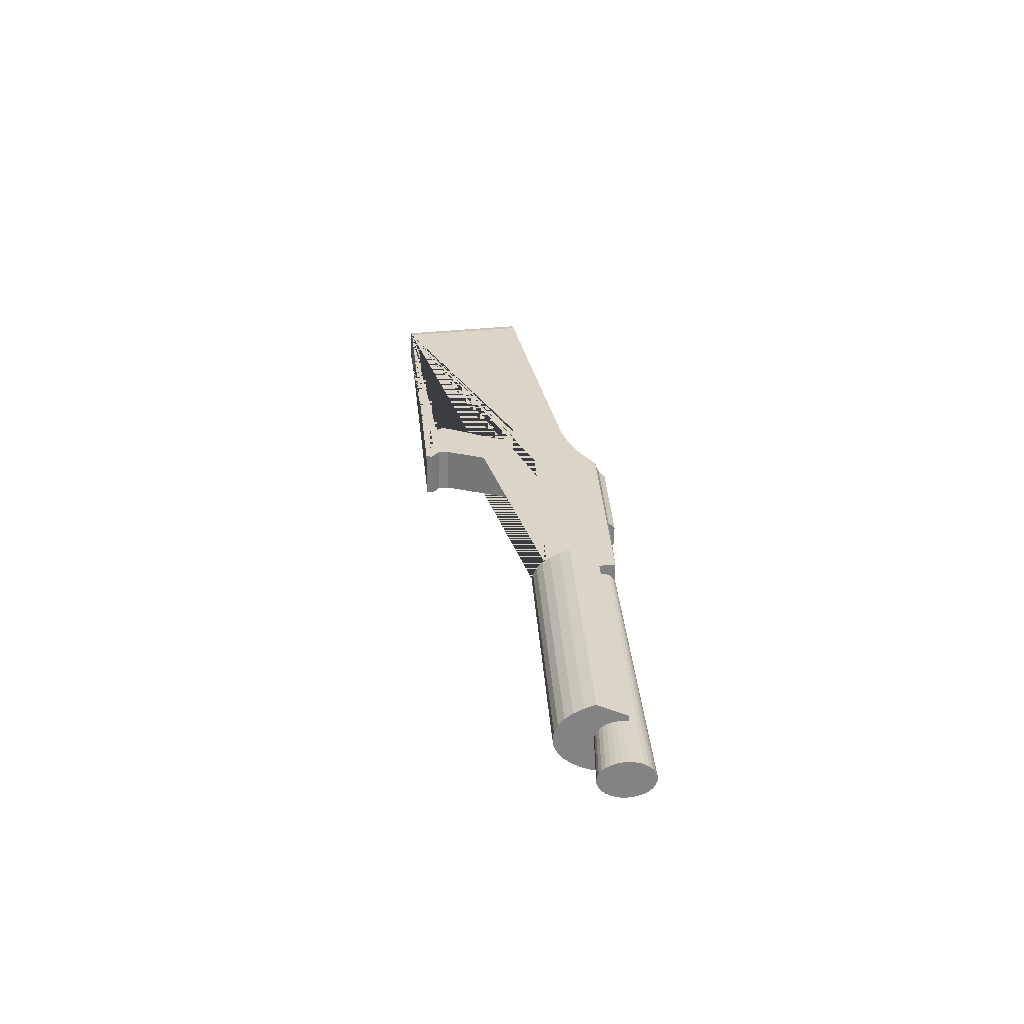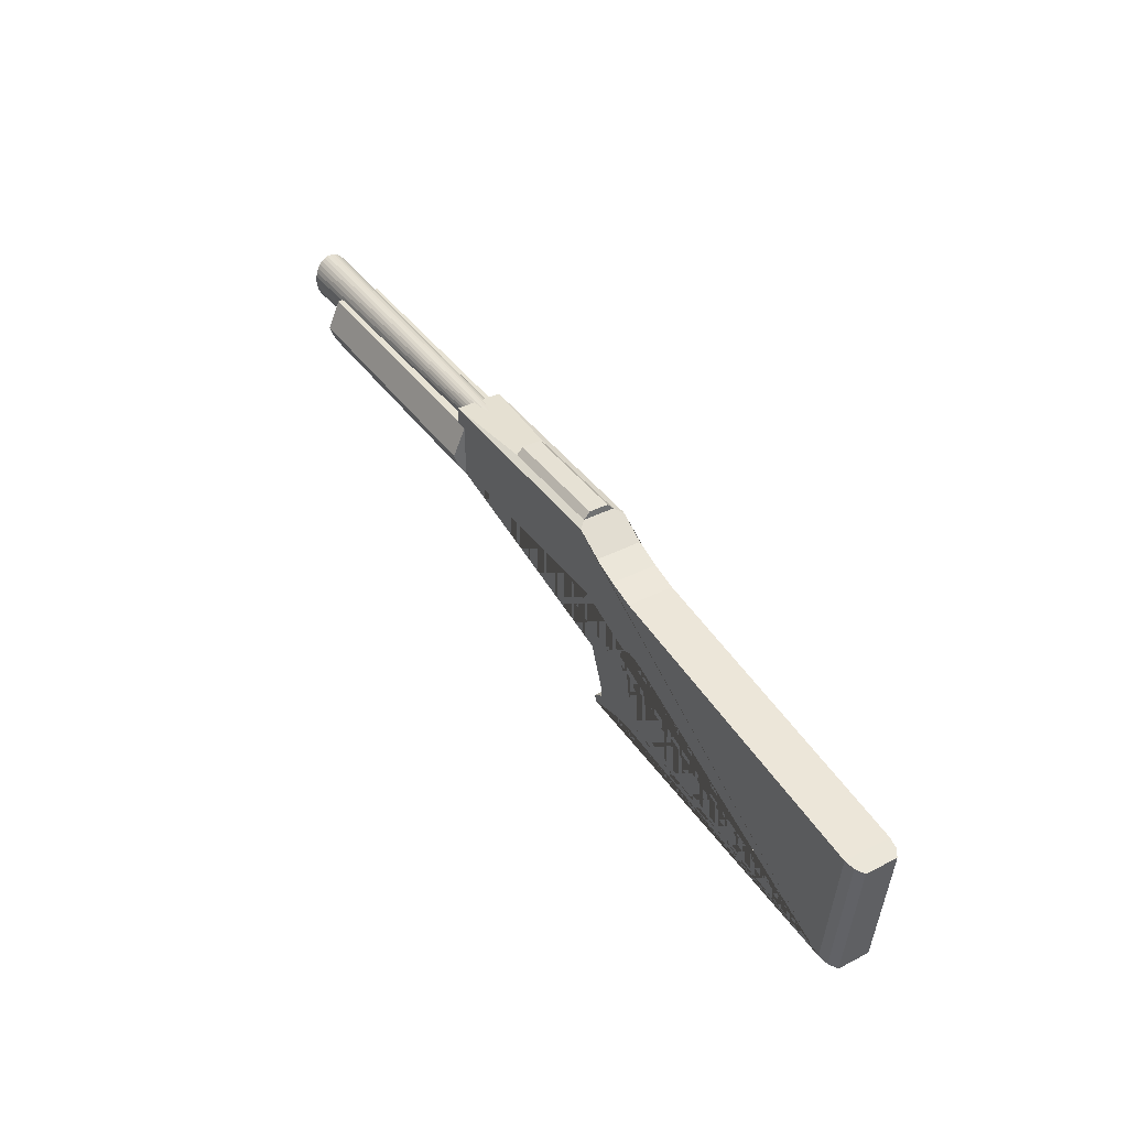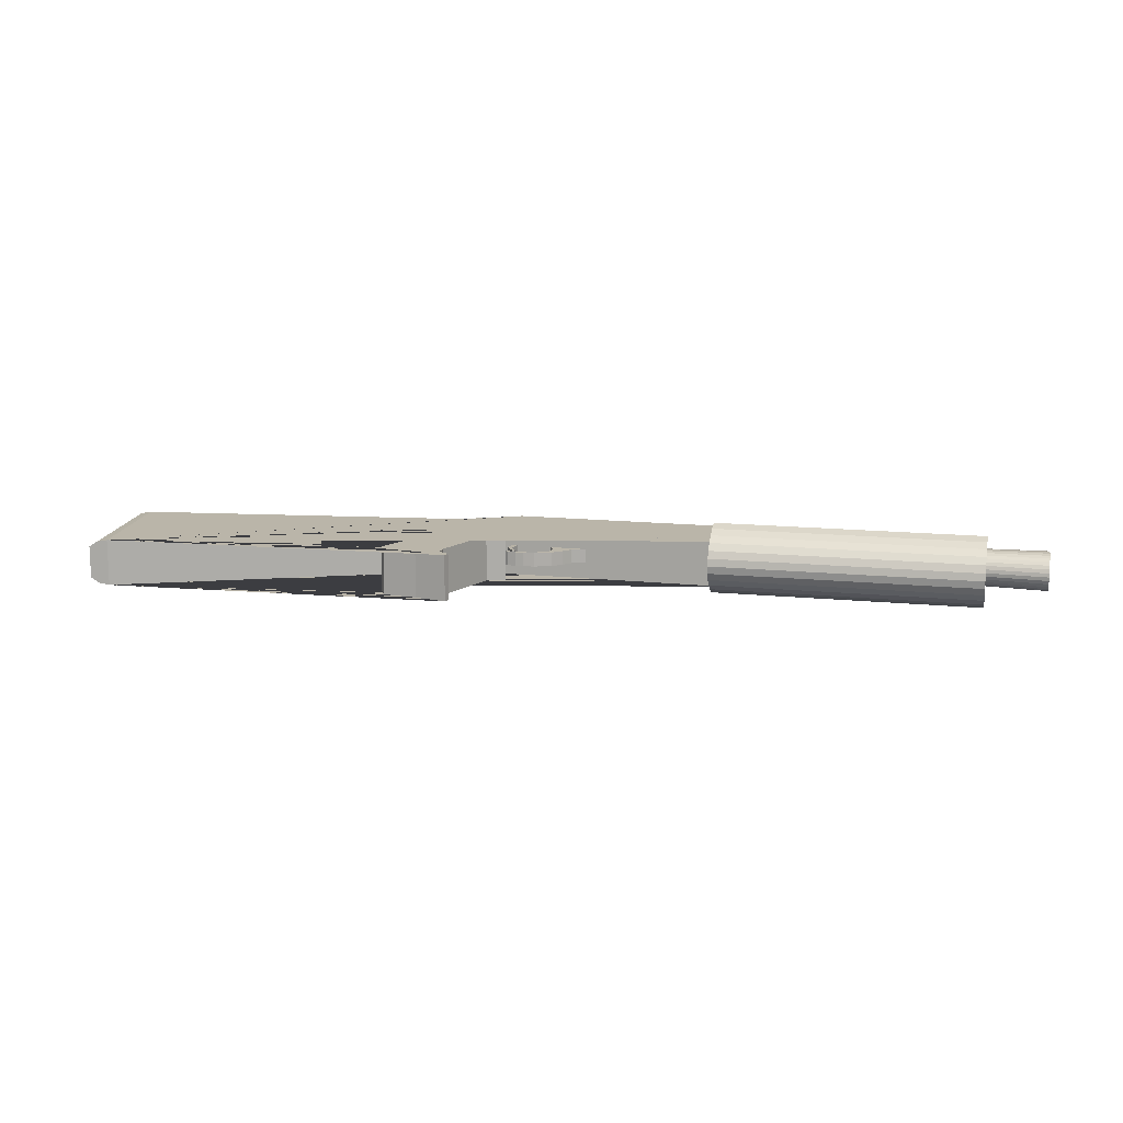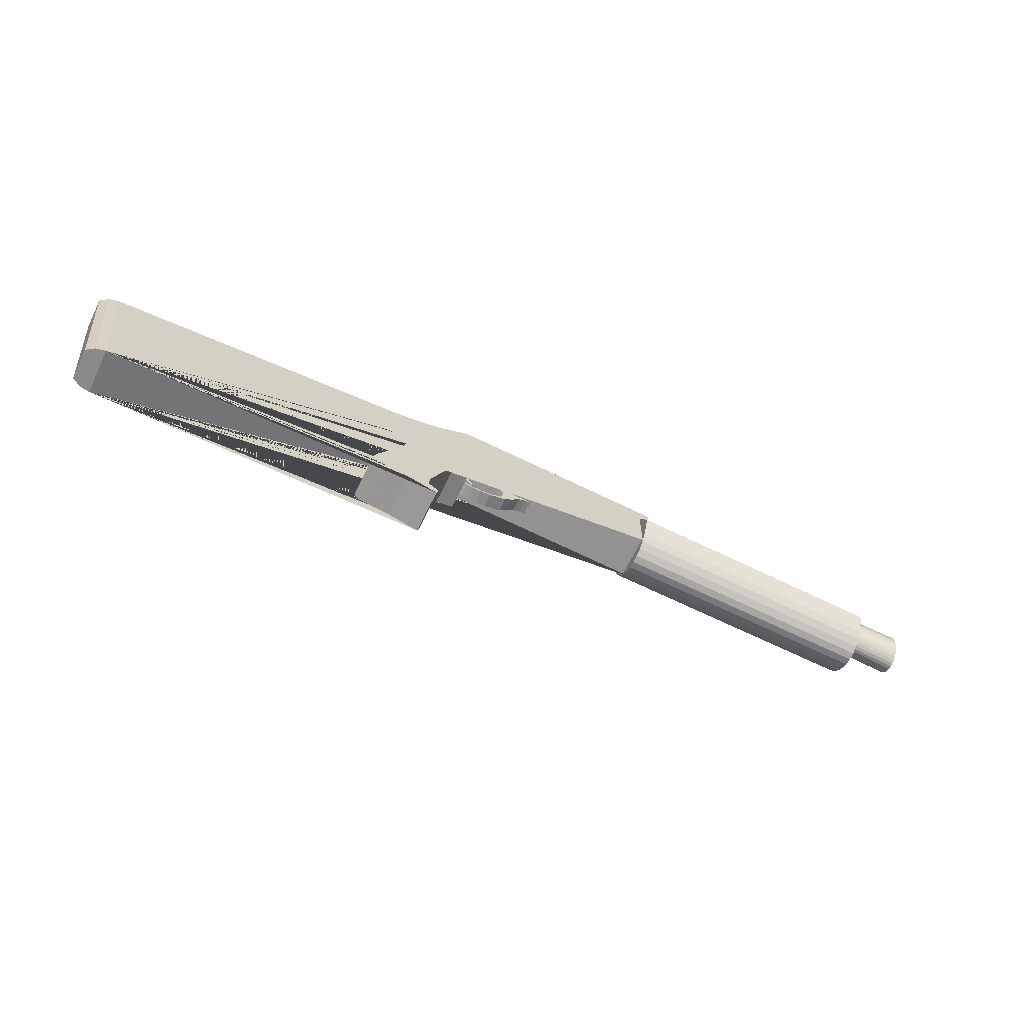
<metadata>
{"format":"obj","ext":"obj","renderer":"f3d","projection":"perspective","resolution":1024,"background":"white","views":[{"elev":29.3,"azim":86.7,"up":"+Z"},{"elev":40.0,"azim":-122.0,"up":"+Y"},{"elev":13.6,"azim":13.1,"up":"+Z"},{"elev":-65.9,"azim":-26.2,"up":"+Y"}]}
</metadata>
<code>
o Plane_Plane.003
v -1.829 -0.5356 -0.3052
v -1.897 0.05312 -0.3052
v -0.531 0.2185 -0.3052
v -0.4155 0.2483 -0.3052
v -0.3032 0.2879 -0.3052
v -0.1844 0.3572 -0.3052
v 0.7927 0.3506 -0.3052
v 0.7872 0.04524 -0.3052
v -0.1536 -0.06205 -0.3052
v -0.2361 0.06175 -0.3052
v -0.2334 -0.08405 -0.3052
v -0.3489 -0.3674 -0.3052
v -0.3489 -0.4142 -0.3052
v -0.3021 -0.4472 -0.3052
v -0.3104 -0.4747 -0.3052
v -0.4507 -0.4389 -0.3052
v -0.5387 -0.4279 -0.3052
v -0.5992 -0.4197 -0.3052
v -0.6185 -0.3894 -0.3052
v -0.6075 -0.3536 -0.3052
v -0.4892 -0.1281 -0.3052
v -0.4782 -0.08955 -0.3052
v -0.4892 -0.05379 -0.3052
v -0.5167 -0.03454 -0.3052
v -0.5442 -0.02353 -0.3052
v -0.58 -0.02628 -0.3052
v -0.624 -0.03729 -0.3052
v -0.624 -0.03729 -0.3052
v -1.829 -0.5356 -0.3052
v -1.897 0.05312 -0.3052
v -0.531 0.2185 -0.3052
v -0.4155 0.2483 -0.3052
v -0.3032 0.2879 -0.3052
v -0.1844 0.3572 -0.3052
v 0.7927 0.3506 -0.3052
v 0.7872 0.04524 -0.3052
v -0.1536 -0.06205 -0.3052
v -0.2361 0.06175 -0.3052
v -0.2334 -0.08405 -0.3052
v -0.3489 -0.3674 -0.3052
v -0.3489 -0.4142 -0.3052
v -0.3021 -0.4472 -0.3052
v -0.3104 -0.4747 -0.3052
v -0.4507 -0.4389 -0.3052
v -0.5387 -0.4279 -0.3052
v -0.5992 -0.4197 -0.3052
v -0.6185 -0.3894 -0.3052
v -0.6075 -0.3536 -0.3052
v -0.4892 -0.1281 -0.3052
v -0.4782 -0.08955 -0.3052
v -0.4892 -0.05379 -0.3052
v -0.5167 -0.03454 -0.3052
v -0.5442 -0.02353 -0.3052
v -0.58 -0.02628 -0.3052
v -0.624 -0.03729 -0.3052
v -1.829 -0.5356 -0.3052
v -1.897 0.05312 -0.3052
v -0.531 0.2185 -0.3052
v -0.4155 0.2483 -0.3052
v -0.3032 0.2879 -0.3052
v -0.1844 0.3572 -0.3052
v 0.7927 0.3506 -0.3052
v 0.7872 0.04524 -0.3052
v -0.1536 -0.06205 -0.3052
v -0.2361 0.06175 -0.3052
v -0.2334 -0.08405 -0.3052
v -0.3489 -0.3674 -0.3052
v -0.3489 -0.4142 -0.3052
v -0.3021 -0.4472 -0.3052
v -0.3104 -0.4747 -0.3052
v -0.4507 -0.4389 -0.3052
v -0.5387 -0.4279 -0.3052
v -0.5992 -0.4197 -0.3052
v -0.6185 -0.3894 -0.3052
v -0.6075 -0.3536 -0.3052
v -0.4892 -0.1281 -0.3052
v -0.4782 -0.08955 -0.3052
v -0.4892 -0.05379 -0.3052
v -0.5167 -0.03454 -0.3052
v -0.5442 -0.02353 -0.3052
v -0.58 -0.02628 -0.3052
v -0.624 -0.03729 -0.3052
v -1.829 -0.5356 -0.3052
v -1.897 0.05312 -0.3052
v -0.531 0.2185 -0.3052
v -0.4155 0.2483 -0.3052
v -0.3032 0.2879 -0.3052
v -0.1844 0.3572 -0.3052
v 0.7927 0.3506 -0.3052
v 0.7872 0.04524 -0.3052
v -0.1536 -0.06205 -0.3052
v -0.2361 0.06175 -0.3052
v -0.2334 -0.08405 -0.3052
v -0.3489 -0.3674 -0.3052
v -0.3489 -0.4142 -0.3052
v -0.3021 -0.4472 -0.3052
v -0.3104 -0.4747 -0.3052
v -0.4507 -0.4389 -0.3052
v -0.5387 -0.4279 -0.3052
v -0.5992 -0.4197 -0.3052
v -0.6185 -0.3894 -0.3052
v -0.6075 -0.3536 -0.3052
v -0.4892 -0.1281 -0.3052
v -0.4782 -0.08955 -0.3052
v -0.4892 -0.05379 -0.3052
v -0.5167 -0.03454 -0.3052
v -0.5442 -0.02353 -0.3052
v -0.58 -0.02628 -0.3052
v -0.624 -0.03729 -0.3052
v -1.829 -0.5356 -0.3052
v -1.897 0.05312 -0.3052
v -0.531 0.2185 -0.3052
v -0.4155 0.2483 -0.3052
v -0.3032 0.2879 -0.3052
v -0.1844 0.3572 -0.3052
v 0.7927 0.3506 -0.3052
v 0.7872 0.04524 -0.3052
v -0.1536 -0.06205 -0.3052
v -0.2361 0.06175 -0.3052
v -0.2334 -0.08405 -0.3052
v -0.3489 -0.3674 -0.3052
v -0.3489 -0.4142 -0.3052
v -0.3021 -0.4472 -0.3052
v -0.3104 -0.4747 -0.3052
v -0.4507 -0.4389 -0.3052
v -0.5387 -0.4279 -0.3052
v -0.5992 -0.4197 -0.3052
v -0.6185 -0.3894 -0.3052
v -0.6075 -0.3536 -0.3052
v -0.4892 -0.1281 -0.3052
v -0.4782 -0.08955 -0.3052
v -0.4892 -0.05379 -0.3052
v -0.5167 -0.03454 -0.3052
v -0.5442 -0.02353 -0.3052
v -0.58 -0.02628 -0.3052
v -0.624 -0.03729 -0.3052
v -1.829 -0.5356 -0.5078
v -1.897 0.05312 -0.5078
v -0.531 0.2185 -0.5078
v -0.4155 0.2483 -0.5078
v -0.3032 0.2879 -0.5078
v -0.1844 0.3572 -0.5078
v 0.7927 0.3506 -0.5078
v 0.7872 0.04524 -0.5078
v -0.1536 -0.06205 -0.5078
v -0.2361 0.06175 -0.5078
v -0.2334 -0.08405 -0.5078
v -0.3489 -0.3674 -0.5078
v -0.3489 -0.4142 -0.5078
v -0.3021 -0.4472 -0.5078
v -0.3104 -0.4747 -0.5078
v -0.4507 -0.4389 -0.5078
v -0.5387 -0.4279 -0.5078
v -0.5992 -0.4197 -0.5078
v -0.6185 -0.3894 -0.5078
v -0.6075 -0.3536 -0.5078
v -0.4892 -0.1281 -0.5078
v -0.4782 -0.08955 -0.5078
v -0.4892 -0.05379 -0.5078
v -0.5167 -0.03454 -0.5078
v -0.5442 -0.02353 -0.5078
v -0.58 -0.02628 -0.5078
v -0.624 -0.03729 -0.5078
v 0.7424 0.2778 -0.507
v 1.922 0.2778 -0.507
v 0.7424 0.1497 -0.564
v 1.922 0.1497 -0.564
v 0.7424 0.1026 -0.5482
v 1.922 0.1026 -0.5482
v 0.7424 0.06139 -0.5268
v 1.922 0.06139 -0.5268
v 0.7424 0.02753 -0.5008
v 1.922 0.02753 -0.5008
v 0.7424 0.002371 -0.4712
v 1.922 0.002371 -0.4712
v 0.7424 -0.01312 -0.439
v 1.922 -0.01312 -0.439
v 0.7424 -0.01835 -0.4055
v 1.922 -0.01835 -0.4055
v 0.7424 -0.01312 -0.372
v 1.922 -0.01312 -0.372
v 0.7424 0.002371 -0.3398
v 1.922 0.002371 -0.3398
v 0.7424 0.02753 -0.3102
v 1.922 0.02753 -0.3102
v 0.7424 0.06139 -0.2842
v 1.922 0.06139 -0.2842
v 0.7424 0.1026 -0.2628
v 1.922 0.1026 -0.2628
v 0.7424 0.1497 -0.247
v 1.922 0.1497 -0.247
v 0.7424 0.2778 -0.304
v 1.922 0.2778 -0.304
v -0.1567 0.3733 -0.3372
v 0.3562 0.3667 -0.3372
v -0.1567 0.3733 -0.4758
v 0.3562 0.3667 -0.4758
v 2.186 0.2434 -0.3237
v 0.4842 0.2974 -0.3523
v 2.186 0.2662 -0.3253
v 0.4842 0.3082 -0.3534
v 2.186 0.2882 -0.3301
v 0.4842 0.3187 -0.3566
v 2.186 0.3084 -0.3379
v 0.4842 0.3283 -0.3617
v 2.186 0.3262 -0.3484
v 0.4842 0.3368 -0.3686
v 2.186 0.3408 -0.3612
v 0.4842 0.3437 -0.3771
v 2.186 0.3516 -0.3758
v 0.4842 0.3488 -0.3867
v 2.186 0.3583 -0.3916
v 0.4842 0.352 -0.3972
v 2.186 0.3605 -0.408
v 0.4842 0.3531 -0.408
v 2.186 0.3583 -0.4245
v 0.4842 0.352 -0.4189
v 2.186 0.3516 -0.4403
v 0.4842 0.3488 -0.4294
v 2.186 0.3408 -0.4549
v 0.4842 0.3437 -0.439
v 2.186 0.3262 -0.4677
v 0.4842 0.3368 -0.4474
v 2.186 0.3084 -0.4782
v 0.4842 0.3283 -0.4544
v 2.186 0.2882 -0.486
v 0.4842 0.3187 -0.4595
v 2.186 0.2662 -0.4908
v 0.4842 0.3082 -0.4627
v 2.186 0.2434 -0.4924
v 0.4842 0.2974 -0.4638
v 2.186 0.2205 -0.4908
v 0.4842 0.2865 -0.4627
v 2.186 0.1985 -0.486
v 0.4842 0.276 -0.4595
v 2.186 0.1783 -0.4782
v 0.4842 0.2664 -0.4544
v 2.186 0.1605 -0.4677
v 0.4842 0.258 -0.4474
v 2.186 0.146 -0.4549
v 0.4842 0.251 -0.439
v 2.186 0.1351 -0.4403
v 0.4842 0.2459 -0.4294
v 2.186 0.1285 -0.4245
v 0.4842 0.2427 -0.4189
v 2.186 0.1262 -0.408
v 0.4842 0.2417 -0.408
v 2.186 0.1285 -0.3916
v 0.4842 0.2427 -0.3972
v 2.186 0.1351 -0.3758
v 0.4842 0.2459 -0.3867
v 2.186 0.146 -0.3612
v 0.4842 0.251 -0.3771
v 2.186 0.1605 -0.3484
v 0.4842 0.258 -0.3686
v 2.186 0.1783 -0.3379
v 0.4842 0.2664 -0.3617
v 2.186 0.1985 -0.3301
v 0.4842 0.276 -0.3566
v 2.186 0.2205 -0.3253
v 0.4842 0.2865 -0.3534
v -0.1536 -0.06205 -0.3052
v -0.1536 -0.06205 -0.5078
v -0.1747 -0.03987 -0.3746
v -0.1747 -0.03053 -0.3746
v -0.1747 -0.03987 -0.4364
v -0.1747 -0.03053 -0.4364
v -0.1415 -0.06516 -0.3746
v -0.1415 -0.05582 -0.3746
v -0.1415 -0.06516 -0.4364
v -0.1415 -0.05582 -0.4364
v -0.1059 -0.07167 -0.3746
v -0.1059 -0.06234 -0.3746
v -0.1059 -0.07167 -0.4364
v -0.1059 -0.06234 -0.4364
v -0.06951 -0.07167 -0.3746
v -0.06951 -0.06234 -0.3746
v -0.06951 -0.07167 -0.4364
v -0.06951 -0.06234 -0.4364
v -0.02232 -0.06609 -0.3746
v -0.02551 -0.05566 -0.3746
v -0.02232 -0.06609 -0.4364
v -0.02551 -0.05566 -0.4364
v 0.05346 -0.04019 -0.3746
v 0.03027 -0.03386 -0.3746
v 0.05346 -0.04019 -0.4364
v 0.03027 -0.03386 -0.4364
v 0.09145 -0.004918 -0.3746
v 0.04642 0.02392 -0.3746
v 0.09145 -0.004918 -0.4364
v 0.04642 0.02392 -0.4364
v 0.01729 0.06365 -0.3746
v 0.01729 0.06365 -0.4364
v -0.1052 0.06299 -0.3746
v -0.1052 0.06299 -0.4364
v -0.1281 0.06126 -0.3751
v -0.1281 0.06126 -0.4369
v -0.1418 0.01677 -0.3746
v -0.1418 0.01677 -0.4364
v -0.1184 -0.03632 -0.3746
v -0.1184 -0.03632 -0.4364
v -0.1138 -0.0403 -0.3746
v -0.1138 -0.0403 -0.4364
v -0.1138 -0.04559 -0.3746
v -0.1138 -0.04559 -0.4364
v -0.1237 -0.04625 -0.3746
v -0.1237 -0.04625 -0.4364
v -0.1637 0.0181 -0.3746
v -0.1637 0.0181 -0.4364
v -0.1518 0.06315 -0.3758
v -0.1518 0.06315 -0.4376
v -0.2399 0.06302 -0.3863
v -0.2399 0.06302 -0.4481
v -0.2077 0.009359 -0.3746
v -0.2077 0.009359 -0.4364
v -0.176 -0.03963 -0.3746
v -0.176 -0.03963 -0.4364
v 0.1259 0.03481 -0.3746
v 0.1259 0.03481 -0.4364
v 0.1616 0.04937 -0.3746
v 0.1616 0.04937 -0.4364
v 0.1987 0.05864 -0.3746
v 0.1987 0.05864 -0.4364
v 0.2199 0.05532 -0.4142
v 0.2199 0.05532 -0.476
v -0.1556 0.4026 -0.3645
v 0.3573 0.396 -0.3645
v -0.1556 0.4026 -0.4485
v 0.3573 0.396 -0.4485
v -1.873 -0.5408 -0.3136
v -1.941 0.04795 -0.3136
v -1.873 -0.5408 -0.4994
v -1.941 0.04795 -0.4994
v -1.909 -0.545 -0.3366
v -1.977 0.04379 -0.3366
v -1.909 -0.545 -0.4764
v -1.977 0.04379 -0.4764
f 27 1 28
f 1 27 26 25 24 23 22 21 20 19 18 17 16 15 14 13 12 11 9 10 8 7 6 5 4 3 2
f 10 9 37 38
f 23 24 52 51
f 16 17 45 44
f 8 10 38 36
f 24 25 53 52
f 2 3 31 30
f 17 18 46 45
f 9 11 39 37
f 25 26 54 53
f 3 4 32 31
f 18 19 47 46
f 11 12 40 39
f 4 5 33 32
f 19 20 48 47
f 12 13 41 40
f 5 6 34 33
f 20 21 49 48
f 13 14 42 41
f 6 7 35 34
f 21 22 50 49
f 1 2 30 29
f 14 15 43 42
f 7 8 36 35
f 22 23 51 50
f 28 1 29 55
f 15 16 44 43
f 45 46 73 72
f 37 39 66 64
f 53 54 81 80
f 31 32 59 58
f 46 47 74 73
f 39 40 67 66
f 32 33 60 59
f 47 48 75 74
f 40 41 68 67
f 33 34 61 60
f 48 49 76 75
f 41 42 69 68
f 34 35 62 61
f 49 50 77 76
f 42 43 70 69
f 35 36 63 62
f 50 51 78 77
f 29 30 57 56
f 43 44 71 70
f 38 37 64 65
f 51 52 79 78
f 55 29 56 82
f 44 45 72 71
f 36 38 65 63
f 52 53 80 79
f 30 31 58 57
f 82 56 83 109
f 71 72 99 98
f 63 65 92 90
f 79 80 107 106
f 57 58 85 84
f 72 73 100 99
f 64 66 93 91
f 80 81 108 107
f 58 59 86 85
f 73 74 101 100
f 66 67 94 93
f 59 60 87 86
f 74 75 102 101
f 67 68 95 94
f 60 61 88 87
f 75 76 103 102
f 68 69 96 95
f 61 62 89 88
f 76 77 104 103
f 69 70 97 96
f 62 63 90 89
f 77 78 105 104
f 56 57 84 83
f 70 71 98 97
f 65 64 91 92
f 78 79 106 105
f 104 105 132 131
f 83 84 111 110
f 97 98 125 124
f 92 91 118 119
f 105 106 133 132
f 109 83 110 136
f 98 99 126 125
f 90 92 119 117
f 106 107 134 133
f 84 85 112 111
f 99 100 127 126
f 91 93 120 118
f 107 108 135 134
f 85 86 113 112
f 100 101 128 127
f 93 94 121 120
f 86 87 114 113
f 101 102 129 128
f 94 95 122 121
f 87 88 115 114
f 102 103 130 129
f 95 96 123 122
f 88 89 116 115
f 103 104 131 130
f 96 97 124 123
f 89 90 117 116
f 115 116 195 194
f 130 131 158 157
f 123 124 151 150
f 116 117 144 143
f 131 132 159 158
f 110 111 331 330
f 124 125 152 151
f 119 118 145 146
f 132 133 160 159
f 136 110 137 163
f 125 126 153 152
f 117 119 146 144
f 133 134 161 160
f 111 112 139 138
f 126 127 154 153
f 118 120 147 145
f 134 135 162 161
f 112 113 140 139
f 127 128 155 154
f 120 121 148 147
f 113 114 141 140
f 128 129 156 155
f 121 122 149 148
f 114 115 142 141
f 129 130 157 156
f 122 123 150 149
f 137 138 139 140 141 142 143 144 146 145 147 148 149 150 151 152 153 154 155 156 157 158 159 160 161 162 163
f 164 165 167 166
f 166 167 169 168
f 168 169 171 170
f 170 171 173 172
f 172 173 175 174
f 174 175 177 176
f 176 177 179 178
f 178 179 181 180
f 180 181 183 182
f 182 183 185 184
f 184 185 187 186
f 186 187 189 188
f 188 189 191 190
f 190 191 193 192
f 164 192 193 165
f 167 165 193 191 189 187 185 183 181 179 177 175 173 171 169
f 164 166 168 170 172 174 176 178 180 182 184 186 188 190 192
f 195 197 329 327
f 143 142 196 197
f 116 143 197 195
f 142 115 194 196
f 198 200 201 199
f 200 202 203 201
f 202 204 205 203
f 204 206 207 205
f 206 208 209 207
f 208 210 211 209
f 210 212 213 211
f 212 214 215 213
f 214 216 217 215
f 216 218 219 217
f 218 220 221 219
f 220 222 223 221
f 222 224 225 223
f 224 226 227 225
f 226 228 229 227
f 228 230 231 229
f 230 232 233 231
f 232 234 235 233
f 234 236 237 235
f 236 238 239 237
f 238 240 241 239
f 240 242 243 241
f 242 244 245 243
f 244 246 247 245
f 246 248 249 247
f 248 250 251 249
f 250 252 253 251
f 252 254 255 253
f 254 256 257 255
f 256 258 259 257
f 201 203 205 207 209 211 213 215 217 219 221 223 225 227 229 231 233 235 237 239 241 243 245 247 249 251 253 255 257 259 261 199
f 258 260 261 259
f 260 198 199 261
f 198 260 258 256 254 252 250 248 246 244 242 240 238 236 234 232 230 228 226 224 222 220 218 216 214 212 210 208 206 204 202 200
f 118 262 263 145
f 264 265 267 266
f 271 275 274 270
f 267 271 270 266
f 264 268 269 265
f 265 269 271 267
f 266 270 268 264
f 273 277 279 275
f 268 272 273 269
f 269 273 275 271
f 270 274 272 268
f 279 283 282 278
f 274 278 276 272
f 275 279 278 274
f 272 276 277 273
f 280 284 285 281
f 276 280 281 277
f 277 281 283 279
f 278 282 280 276
f 285 289 291 287
f 281 285 287 283
f 282 286 284 280
f 283 287 286 282
f 288 289 291 290
f 286 290 288 284
f 287 291 290 286
f 284 288 289 285
f 289 292 293 291
f 292 294 295 293
f 294 296 297 295
f 296 298 299 297
f 298 300 301 299
f 300 302 303 301
f 302 304 305 303
f 304 306 307 305
f 306 308 309 307
f 308 310 311 309
f 310 312 313 311
f 312 314 315 313
f 314 316 317 315
f 290 319 318 288
f 319 321 320 318
f 321 323 322 320
f 323 325 324 322
f 298 296 310 308 306 304 302 300
f 297 299 301 303 305 307 309 311
f 293 323 321 319 290 291
f 318 320 322 292 289 288
f 326 327 329 328
f 194 195 327 326
f 196 194 326 328
f 197 196 328 329
f 331 333 337 335
f 137 110 330 332
f 138 137 332 333
f 111 138 333 331
f 334 335 337 336
f 330 331 335 334
f 332 330 334 336
f 333 332 336 337
f 163 162 135 136

</code>
